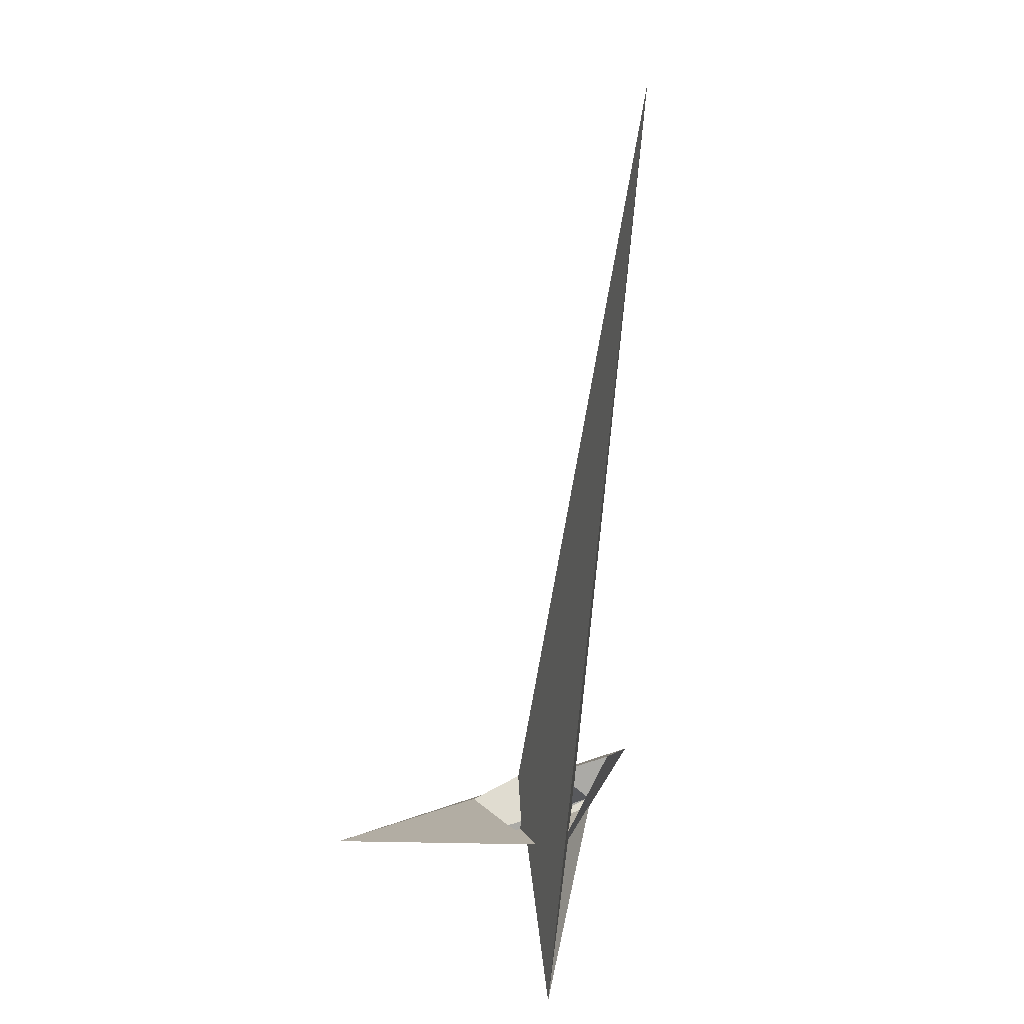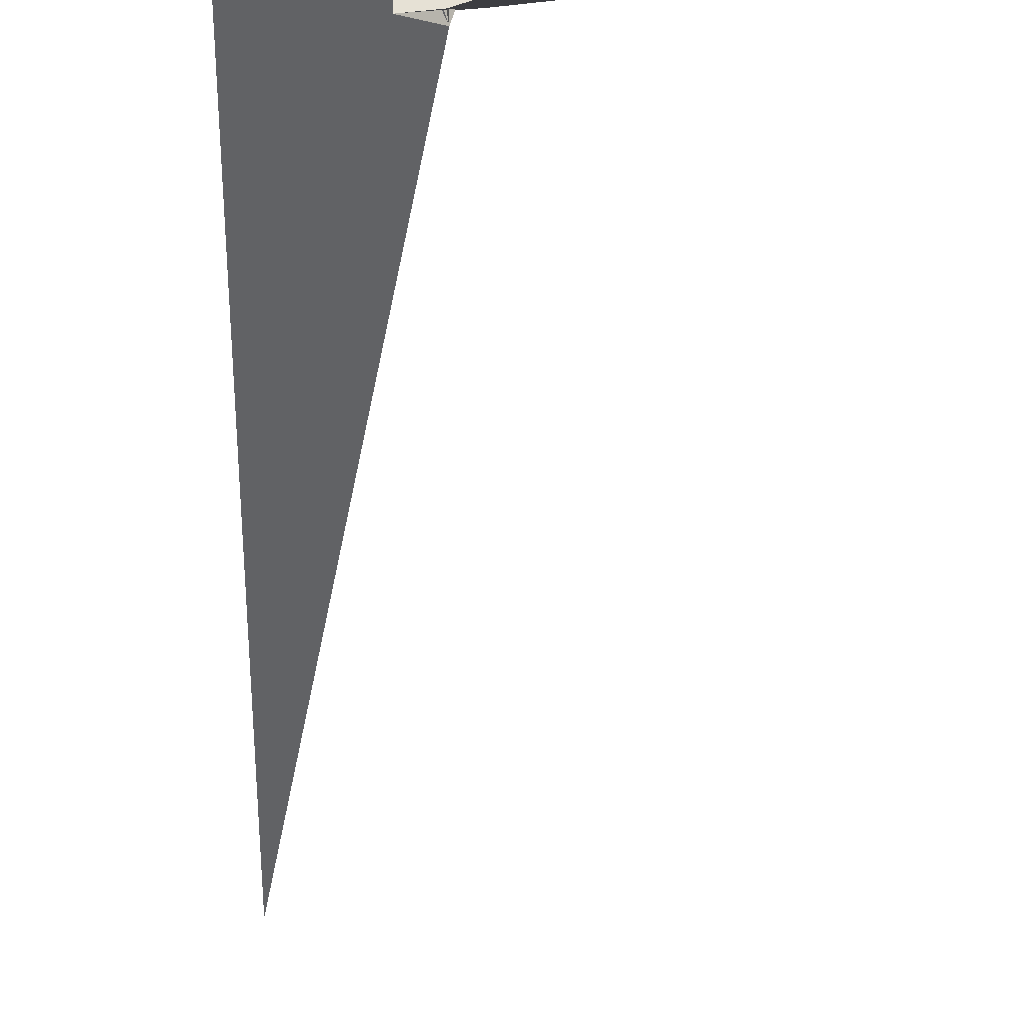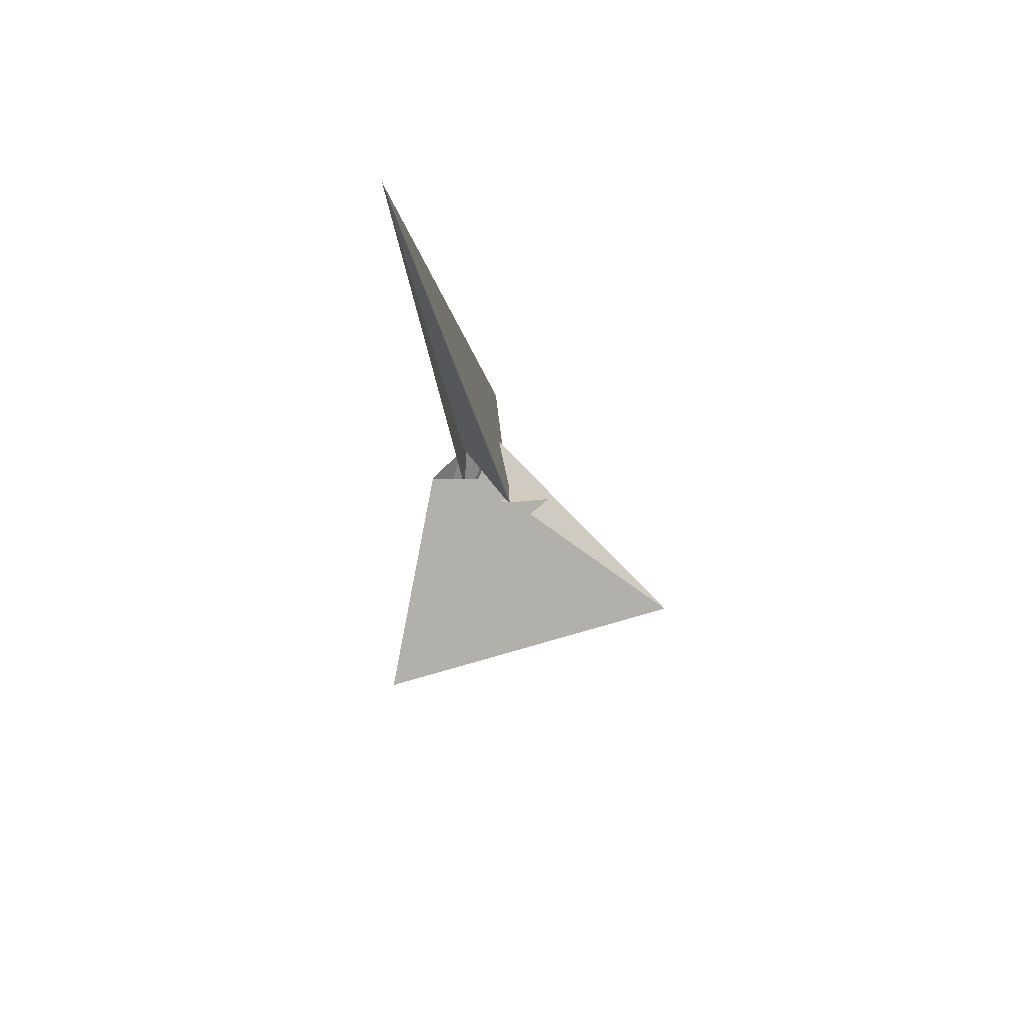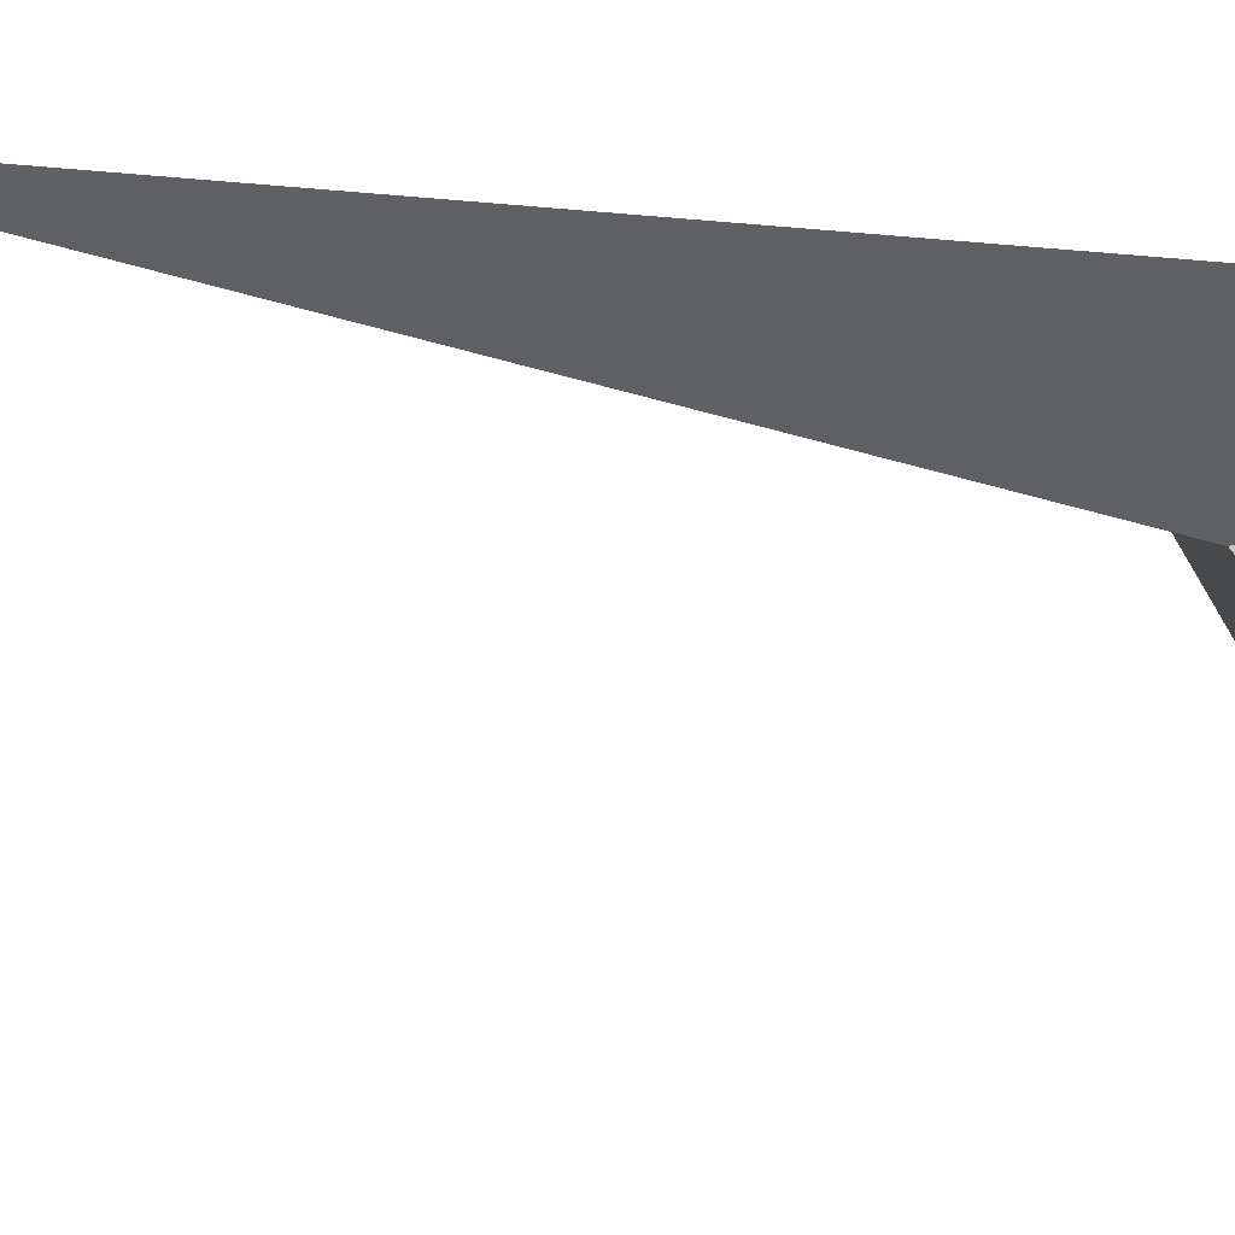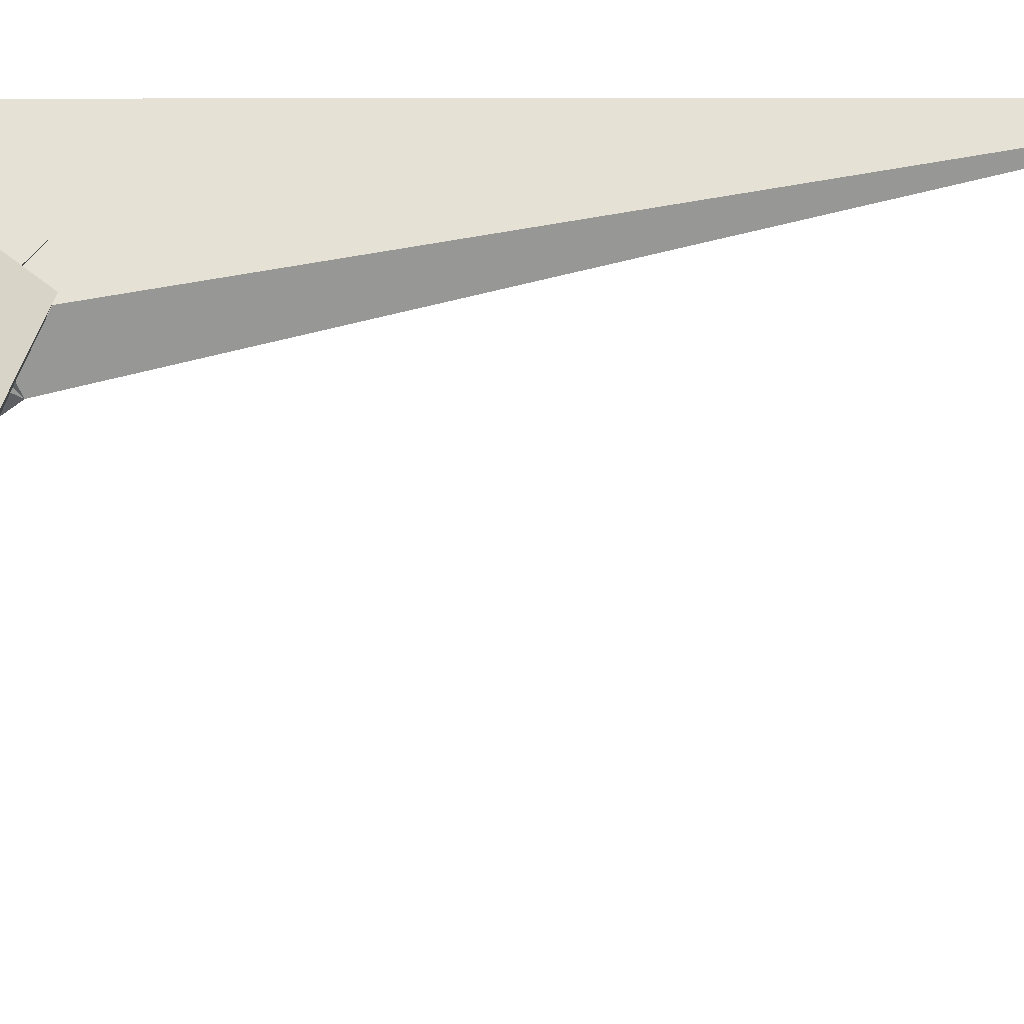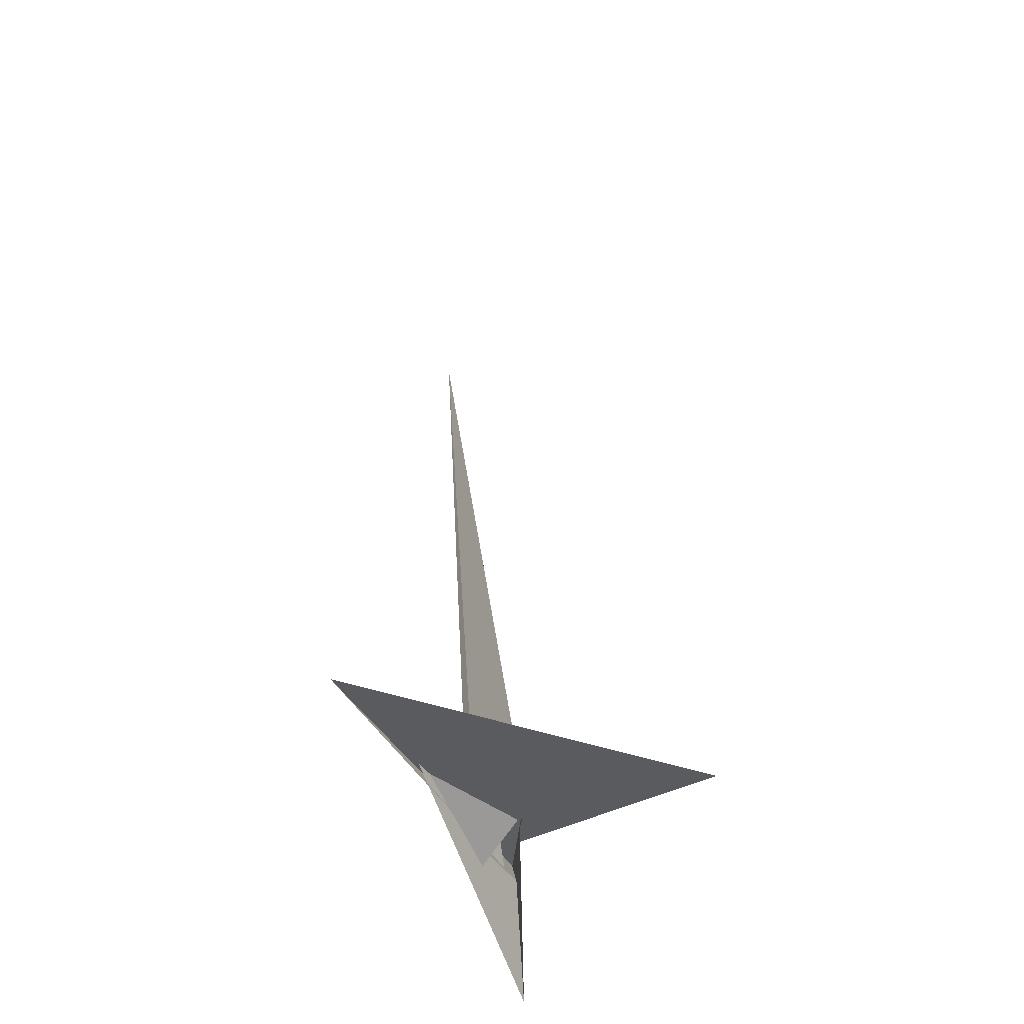
<metadata>
{"format":"obj","ext":"obj","renderer":"f3d","projection":"perspective","resolution":1024,"background":"white","views":[{"elev":12.5,"azim":114.3,"up":"+Z"},{"elev":-58.5,"azim":175.4,"up":"+Y"},{"elev":79.3,"azim":-62.2,"up":"+Z"},{"elev":-2.4,"azim":80.6,"up":"+Y"},{"elev":41.0,"azim":-89.0,"up":"+Y"},{"elev":-42.2,"azim":-54.3,"up":"+Z"}]}
</metadata>
<code>
v 3.89 -14.45 9.833
v 5.662 -13.41 6.816
v 32.49 48.45 289.3
v 61.45 24.01 -56.6
v 42.11 13.68 -15.75
v 13.24 -9.582 -10.78
v 13.19 -9.383 -9.079
v 30.88 5.609 -6.841
v 46.61 18.96 -4.713
v 41.21 19.16 28.7
v 11.77 -10.44 -8.163
v 3.897 9.283 -2.651
v 5.922 9.688 -5.682
v 8.218 -1.005 -3.26
v 3.842 6.325 -1.019
v 7.038 7.722 -6.203
v 15.92 -13.67 -7.33
v 1.272 13.37 -1.144
v 15.52 -29.28 1.434
v -1.771 14.42 2.54
v 14.52 15.44 21.8
v 17.16 12 -21.87
v 2.287 8.722 -2.631
v 2.239 9.048 0.8008
v 37.28 24.24 30.28
v 21.23 15.17 -4.29
v 2.337 7.414 -15.9
v 10.34 3.78 15.63
v 11.68 9.757 -13.76
v 8.146 -1.008 -6.176
v 8.072 -1.057 -8.517
v 6.591 -5.426 -7.3
v 6.503 -5.511 -9.684
v 10.91 7.833 -18.11
v 6.292 3.494 14.71
v -1.024 6.155 -3.007
v -51.24 -0.4223 0.8323
v -7.687 6.091 -6.582
v -4.624 21.6 20.91
v -1.178 14.74 3.082
v 0.145 -102.3 -35.13
v -54.32 -0.001998 1.311
v -96.31 -5.211 -9.253
v 0.9009 -3.953 -9.254
f 1 2 10 11 7 6 8 9 5 4 3
f 1 2 19 17 15 16 13 12 18 20 14
f 3 4 22 27 26 13 12 23 24 25 21
f 1 3 21 28 29 34 33 31 30 32 14
f 4 5 29 28 35 15 16 38 36 37 22
f 6 7 17 15 35 39 40 24 23 30 31
f 8 9 18 12 23 30 32 36 37 42 41
f 2 10 25 21 28 35 39 43 41 42 19
f 10 11 44 38 36 32 14 20 40 24 25
f 6 8 41 43 26 13 16 38 44 33 31
f 7 11 44 33 34 27 22 37 42 19 17
f 5 9 18 20 40 39 43 26 27 34 29

</code>
